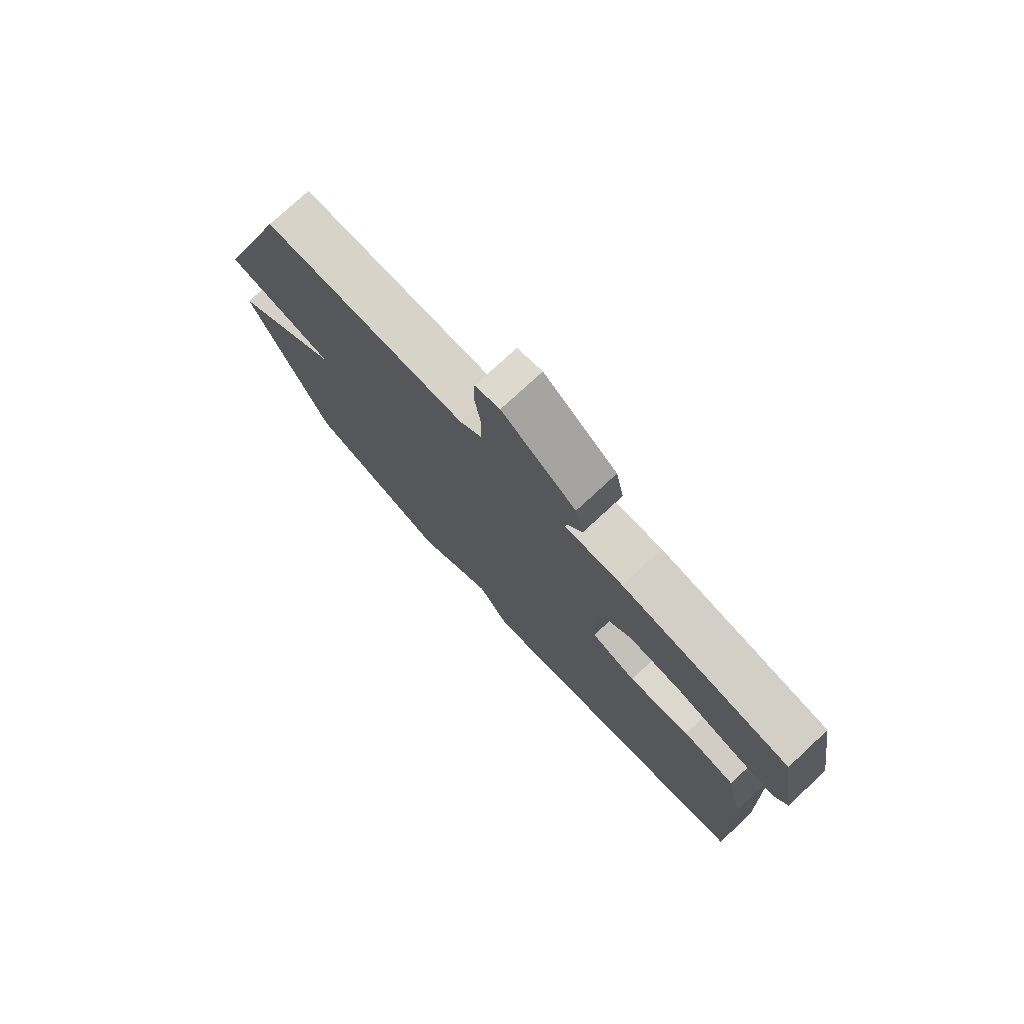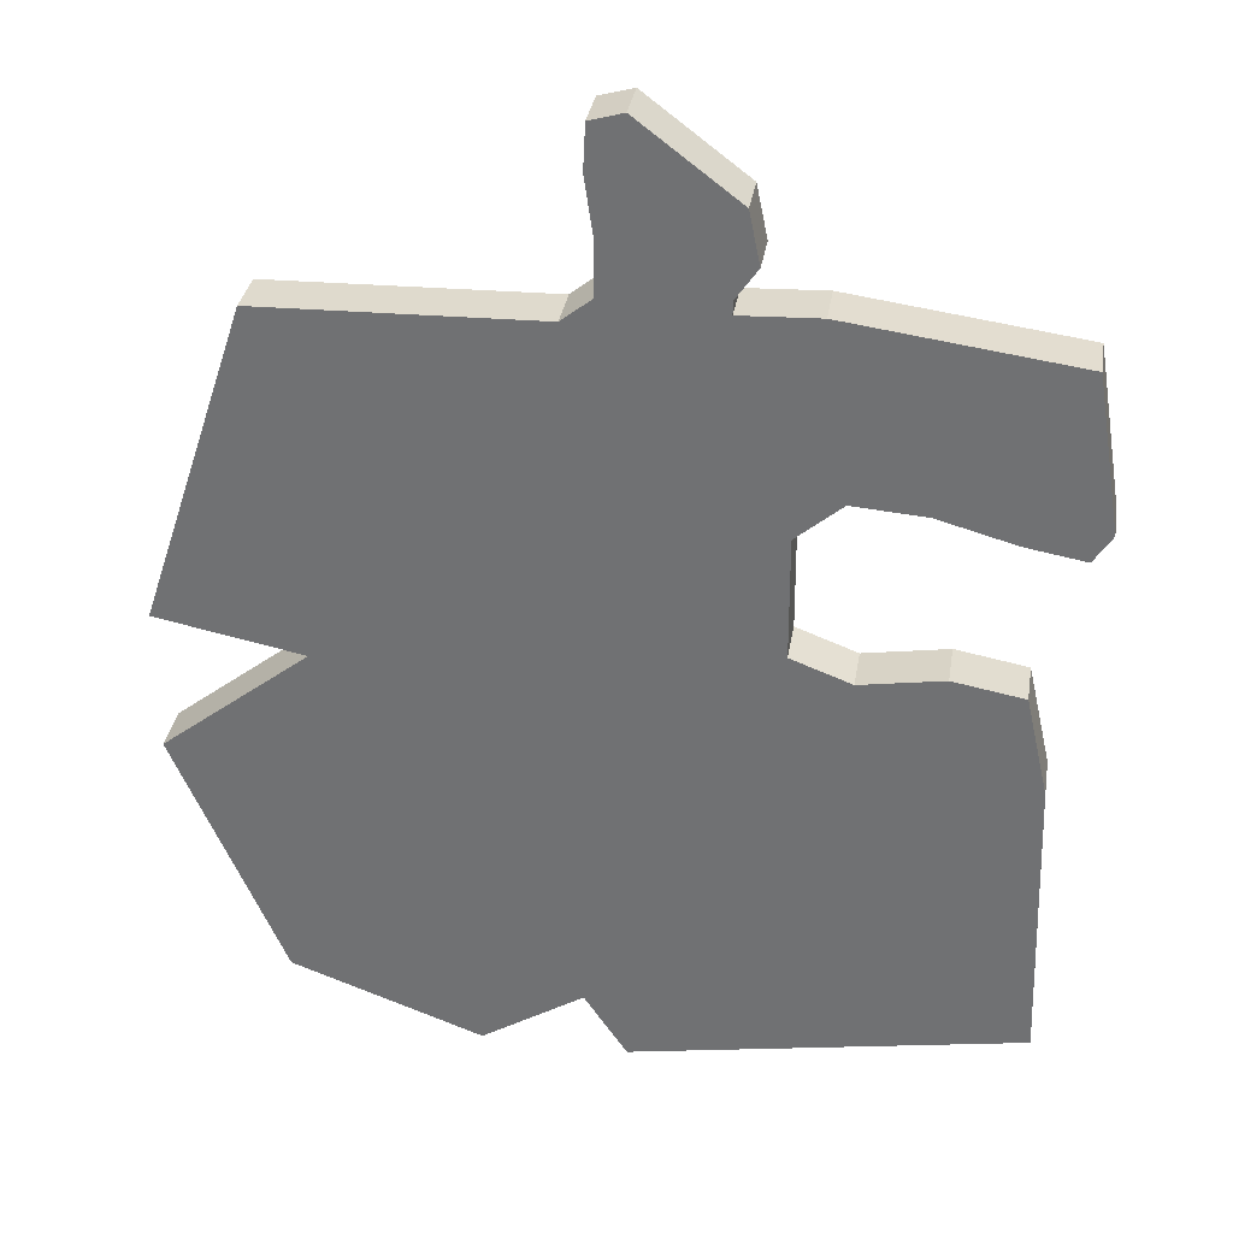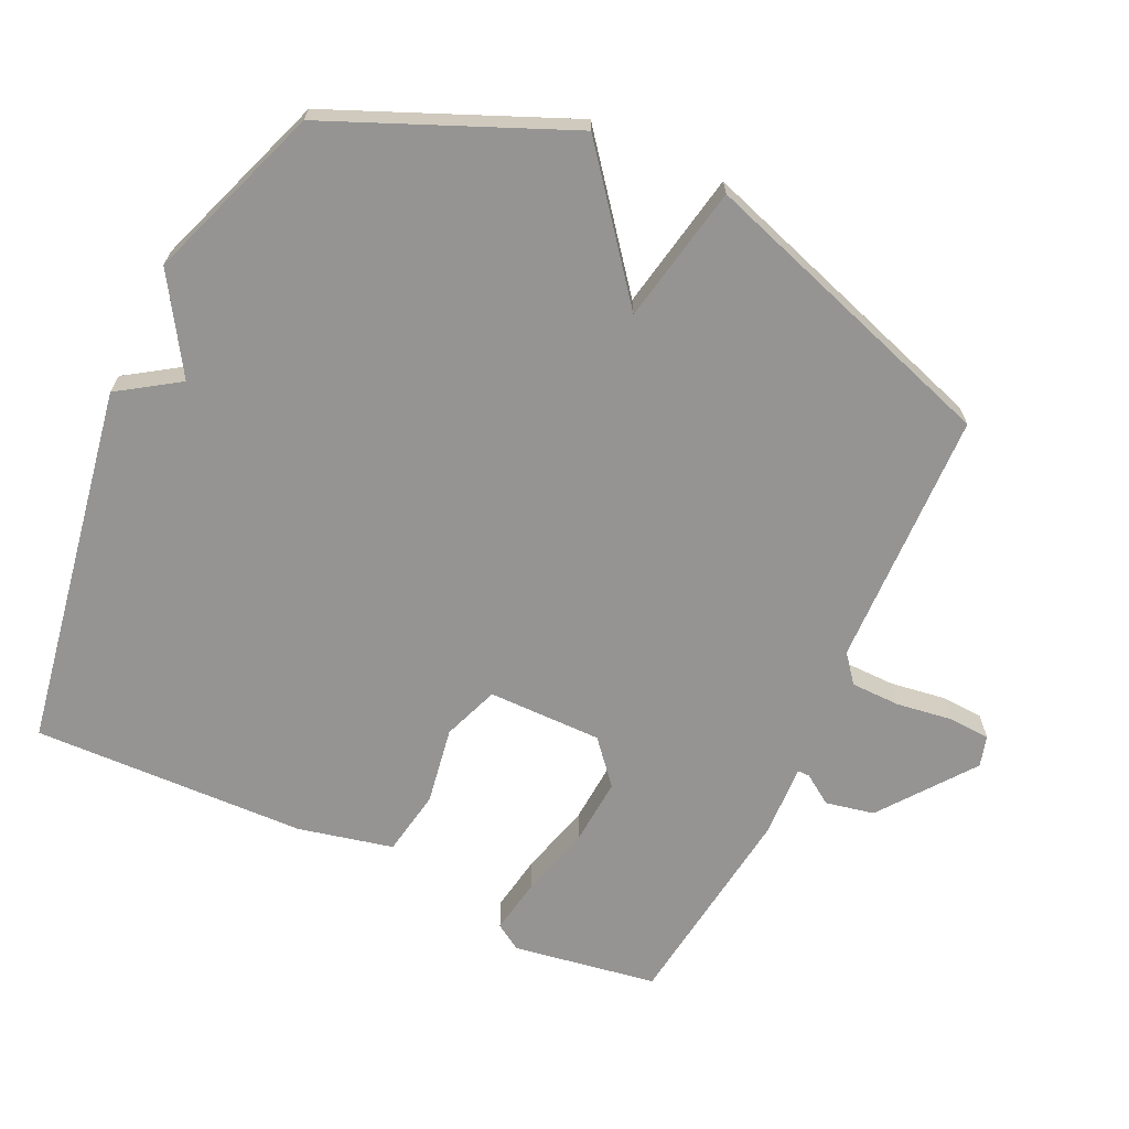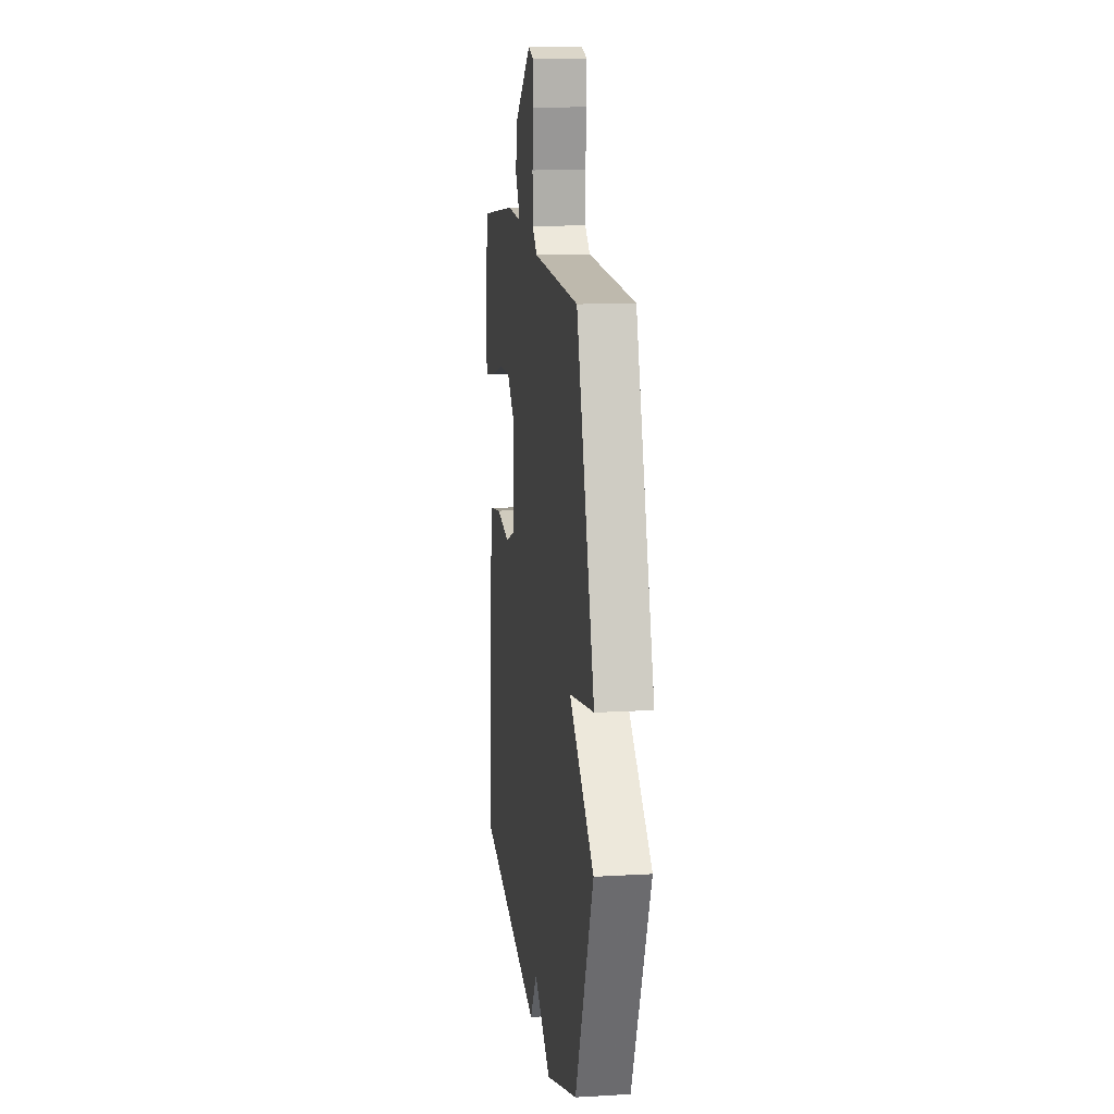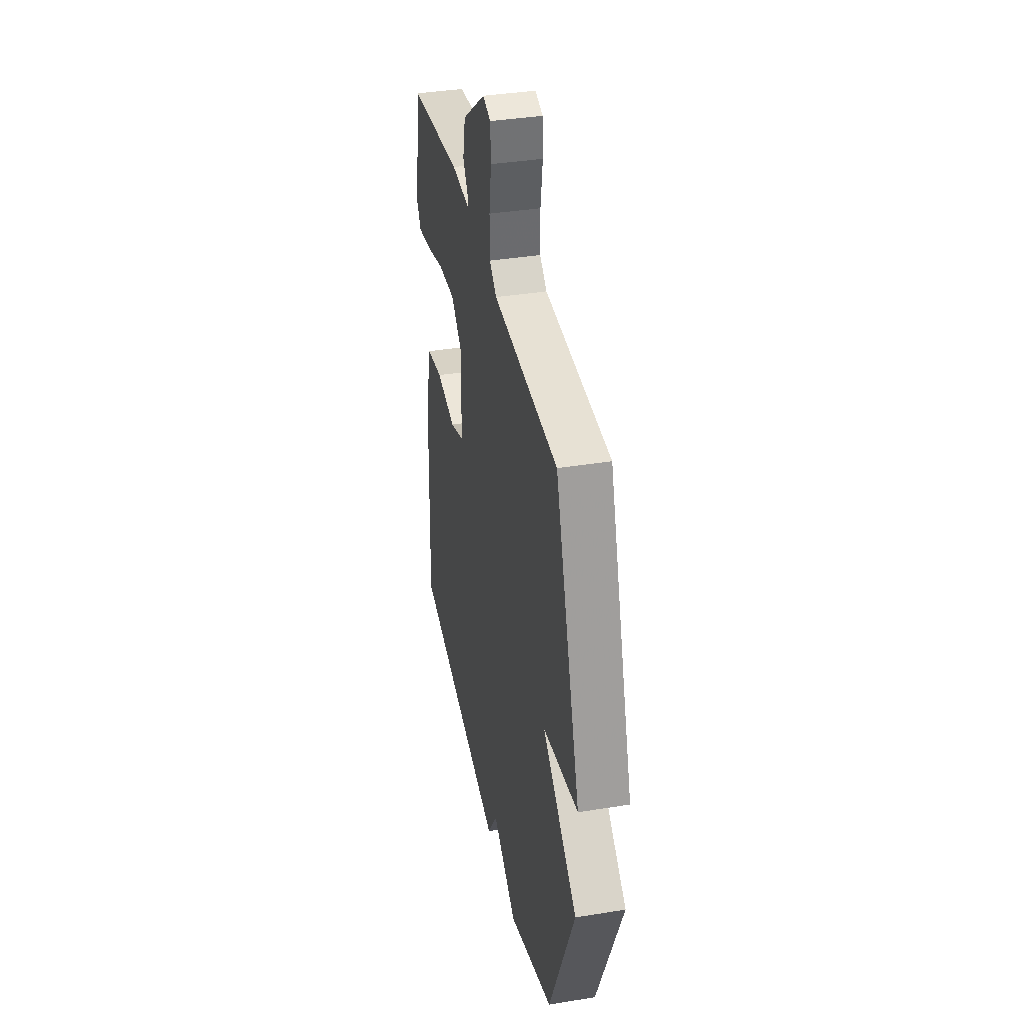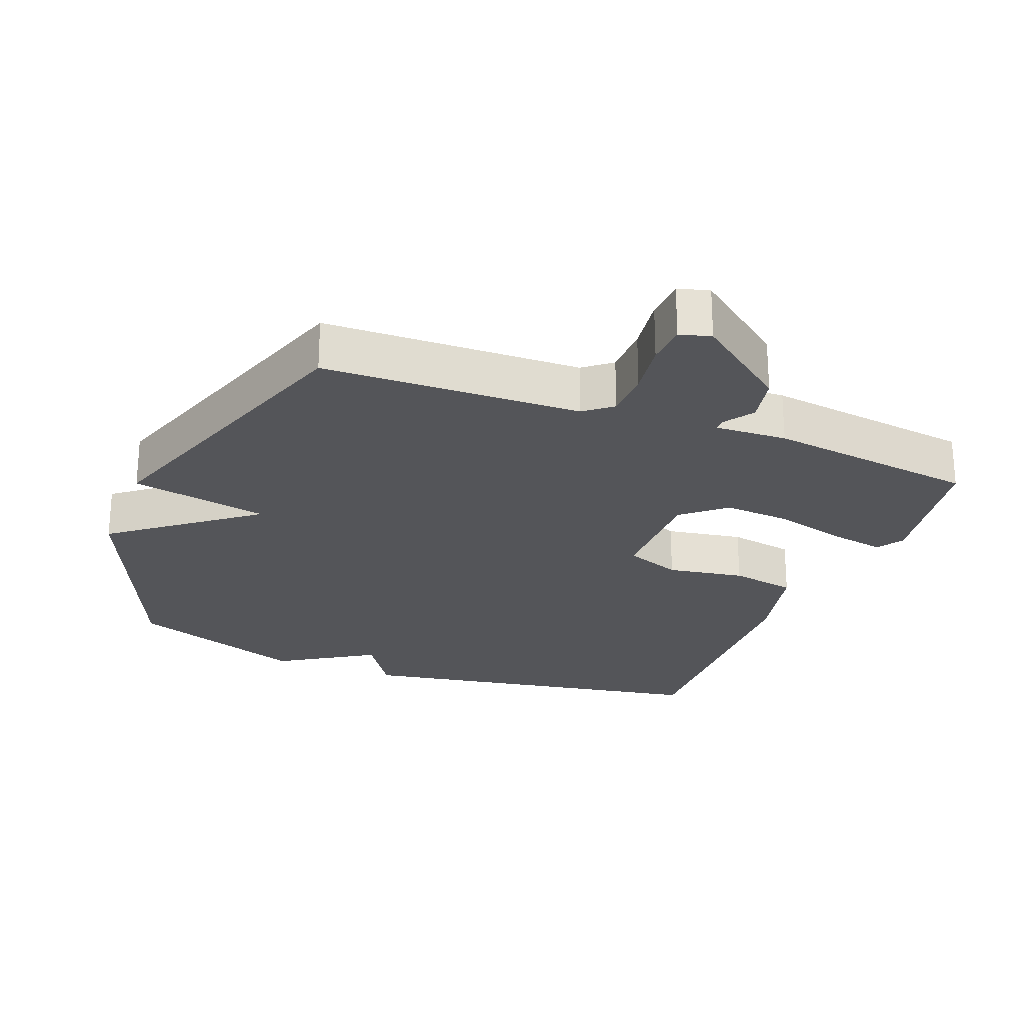
<metadata>
{"format":"obj","ext":"obj","renderer":"f3d","projection":"perspective","resolution":1024,"background":"white","views":[{"elev":76.6,"azim":47.2,"up":"+Z"},{"elev":33.5,"azim":9.3,"up":"+Z"},{"elev":-67.2,"azim":-115.2,"up":"+Y"},{"elev":13.7,"azim":-97.5,"up":"+Z"},{"elev":37.8,"azim":-101.7,"up":"+Z"},{"elev":-24.7,"azim":-21.4,"up":"+Y"}]}
</metadata>
<code>
v 0.5 0.07 0.5
v 0.535 0.07 0.287
v 0.51 0.07 0.248
v 0.428 0.07 0.262
v 0.322 0.07 0.291
v 0.222 0.07 0.298
v 0.159 0.07 0.244
v 0.16 0.07 0.075
v 0.243 0.07 0.044
v 0.357 0.07 0.063
v 0.454 0.07 0.046
v 0.486 0.07 -0.094
v 0.5 0.07 -0.5
v -0.037 0.07 -0.595
v -0.096 0.07 -0.506
v -0.237 0.07 -0.595
v -0.5 0.07 -0.5
v -0.649 0.07 -0.15
v -0.445 0.07 0.011
v -0.649 0.07 0.05
v -0.5 0.07 0.5
v -0.119 0.07 0.511
v -0.078 0.07 0.544
v -0.077 0.07 0.617
v -0.089 0.07 0.699
v -0.086 0.07 0.761
v -0.04 0.07 0.774
v 0.097 0.07 0.67
v 0.112 0.07 0.598
v 0.082 0.07 0.554
v 0.082 0.07 0.536
v 0.189 0.07 0.541
v 0.5 0 0.5
v 0.535 0 0.287
v 0.51 0 0.248
v 0.428 0 0.262
v 0.322 0 0.291
v 0.222 0 0.298
v 0.159 0 0.244
v 0.16 0 0.075
v 0.243 0 0.044
v 0.357 0 0.063
v 0.454 0 0.046
v 0.486 0 -0.094
v 0.5 0 -0.5
v -0.037 0 -0.595
v -0.096 0 -0.506
v -0.237 0 -0.595
v -0.5 0 -0.5
v -0.649 0 -0.15
v -0.445 0 0.011
v -0.649 0 0.05
v -0.5 0 0.5
v -0.119 0 0.511
v -0.078 0 0.544
v -0.077 0 0.617
v -0.089 0 0.699
v -0.086 0 0.761
v -0.04 0 0.774
v 0.097 0 0.67
v 0.112 0 0.598
v 0.082 0 0.554
v 0.082 0 0.536
v 0.189 0 0.541
f 3 4 5
f 2 3 5
f 1 2 5
f 32 1 5
f 31 32 5
f 28 29 30
f 27 28 30
f 26 27 30
f 25 26 30
f 24 25 30
f 23 24 30 31
f 31 5 6
f 23 31 6
f 22 23 6
f 22 6 7
f 21 22 7
f 20 21 7
f 19 20 7
f 19 7 8
f 18 19 8
f 17 18 8
f 16 17 8
f 15 16 8
f 13 14 15
f 12 13 15
f 11 12 15
f 10 11 15
f 9 10 15
f 8 9 15
f 37 36 35
f 37 35 34
f 37 34 33
f 37 33 64
f 37 64 63
f 62 61 60
f 62 60 59
f 62 59 58
f 62 58 57
f 62 57 56
f 63 62 56 55
f 38 37 63
f 38 63 55
f 38 55 54
f 39 38 54
f 39 54 53
f 39 53 52
f 39 52 51
f 40 39 51
f 40 51 50
f 40 50 49
f 40 49 48
f 40 48 47
f 47 46 45
f 47 45 44
f 47 44 43
f 47 43 42
f 47 42 41
f 47 41 40
f 1 33 34 2
f 2 34 35 3
f 3 35 36 4
f 4 36 37 5
f 5 37 38 6
f 6 38 39 7
f 7 39 40 8
f 8 40 41 9
f 9 41 42 10
f 10 42 43 11
f 11 43 44 12
f 12 44 45 13
f 13 45 46 14
f 14 46 47 15
f 15 47 48 16
f 16 48 49 17
f 17 49 50 18
f 18 50 51 19
f 19 51 52 20
f 20 52 53 21
f 21 53 54 22
f 22 54 55 23
f 23 55 56 24
f 24 56 57 25
f 25 57 58 26
f 26 58 59 27
f 27 59 60 28
f 28 60 61 29
f 29 61 62 30
f 30 62 63 31
f 31 63 64 32
f 32 64 33 1

</code>
